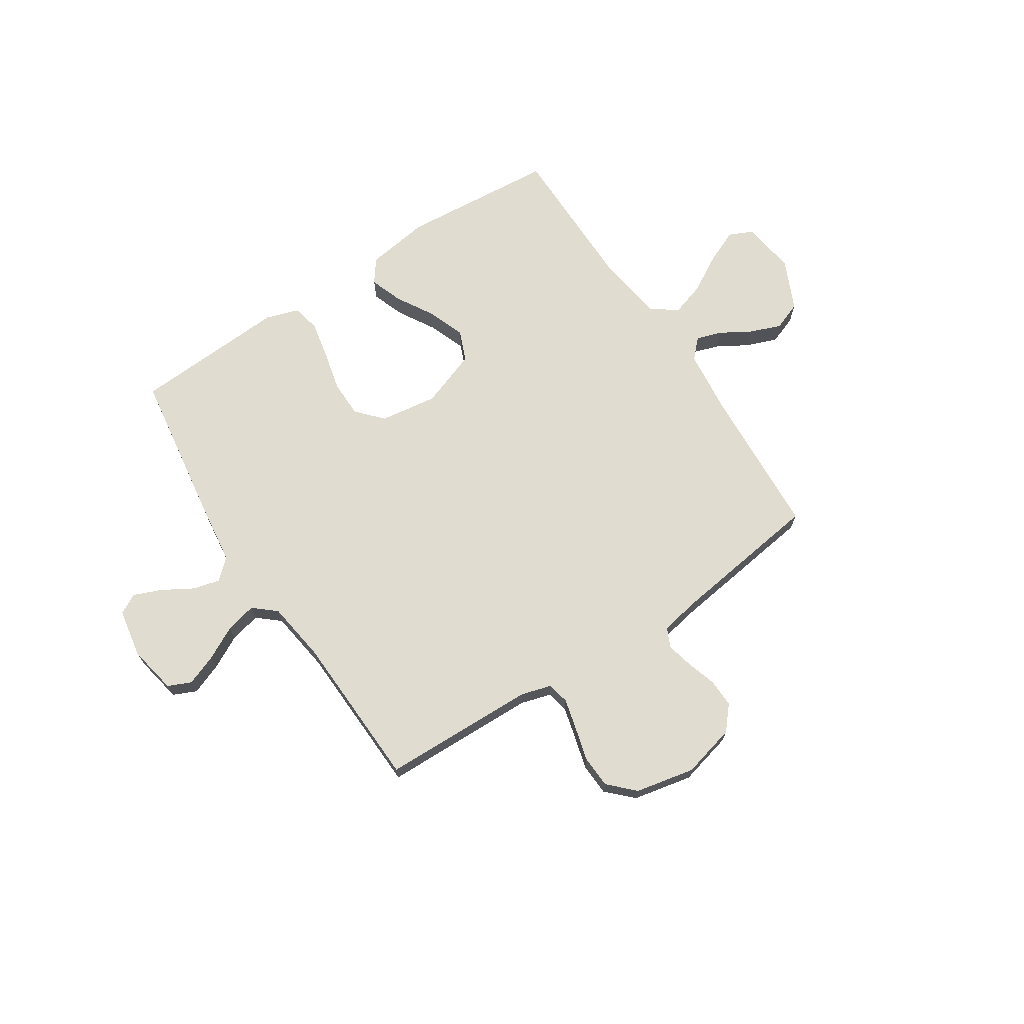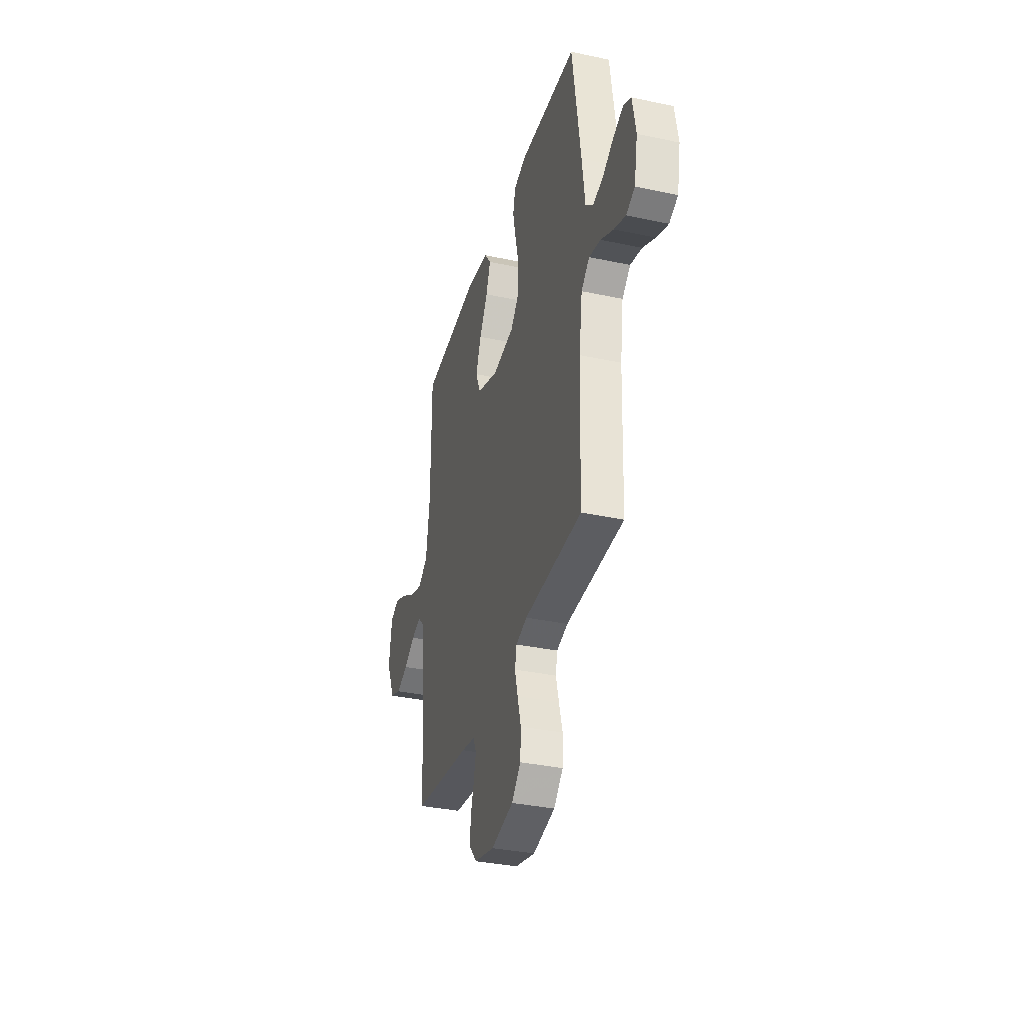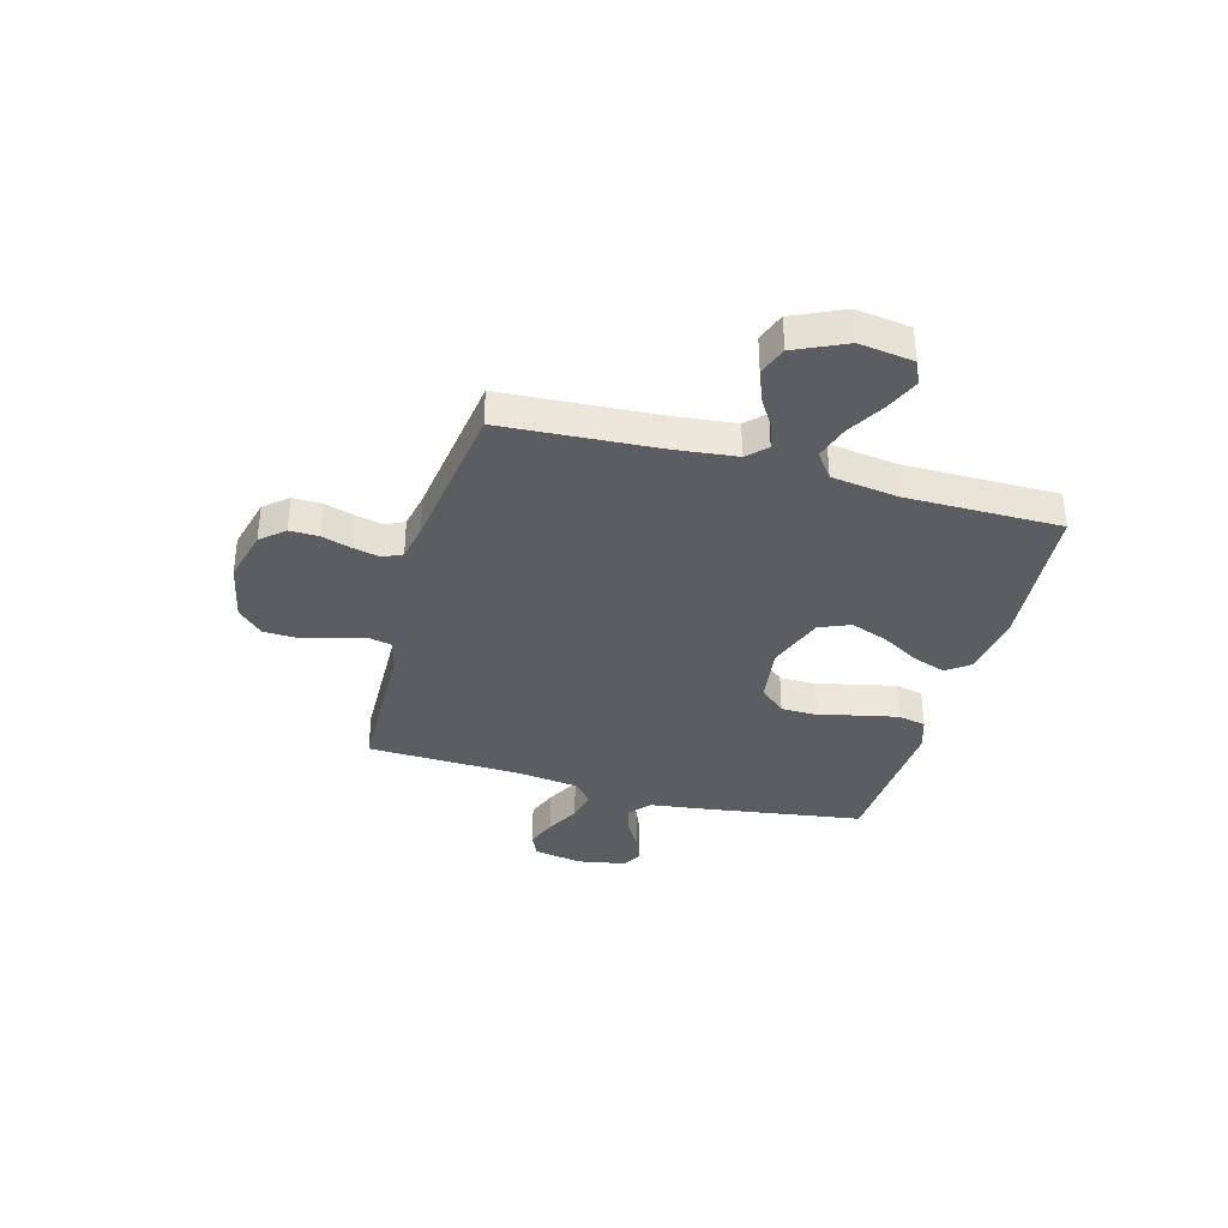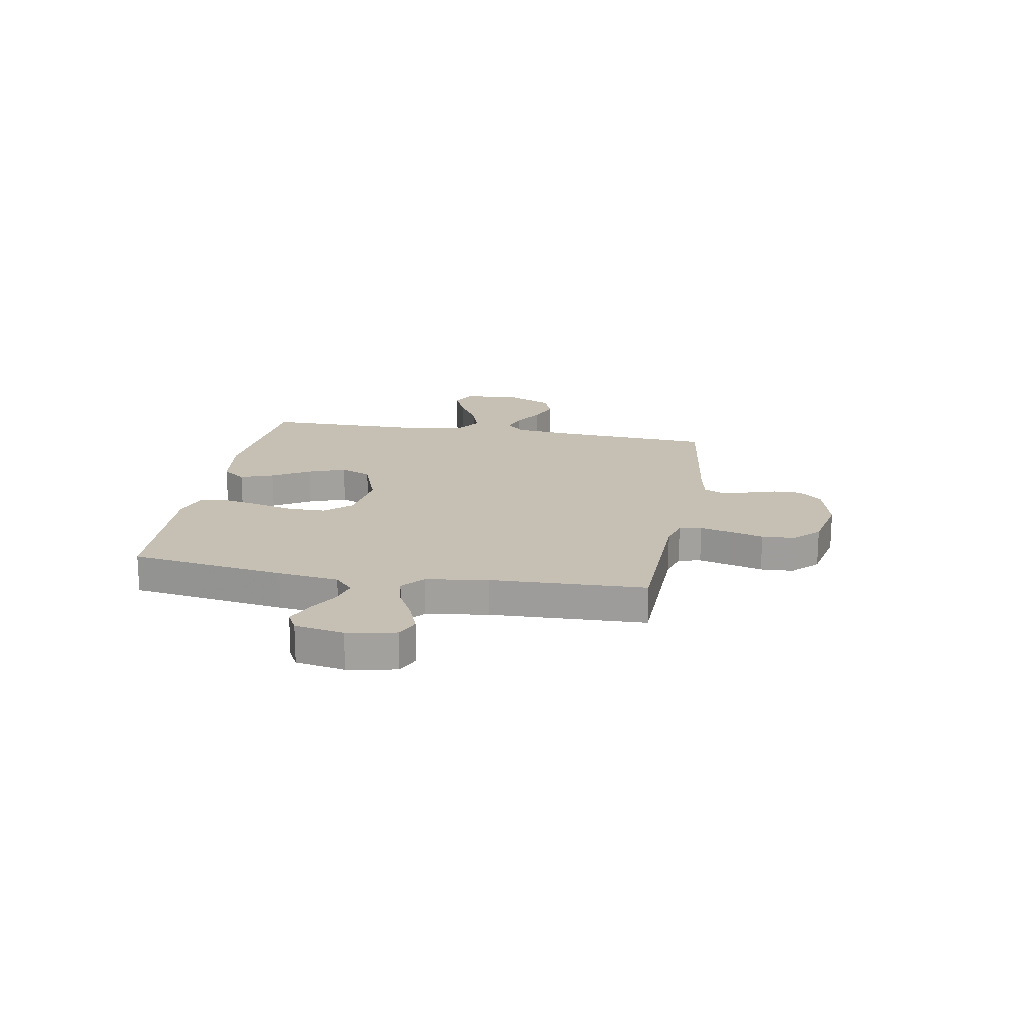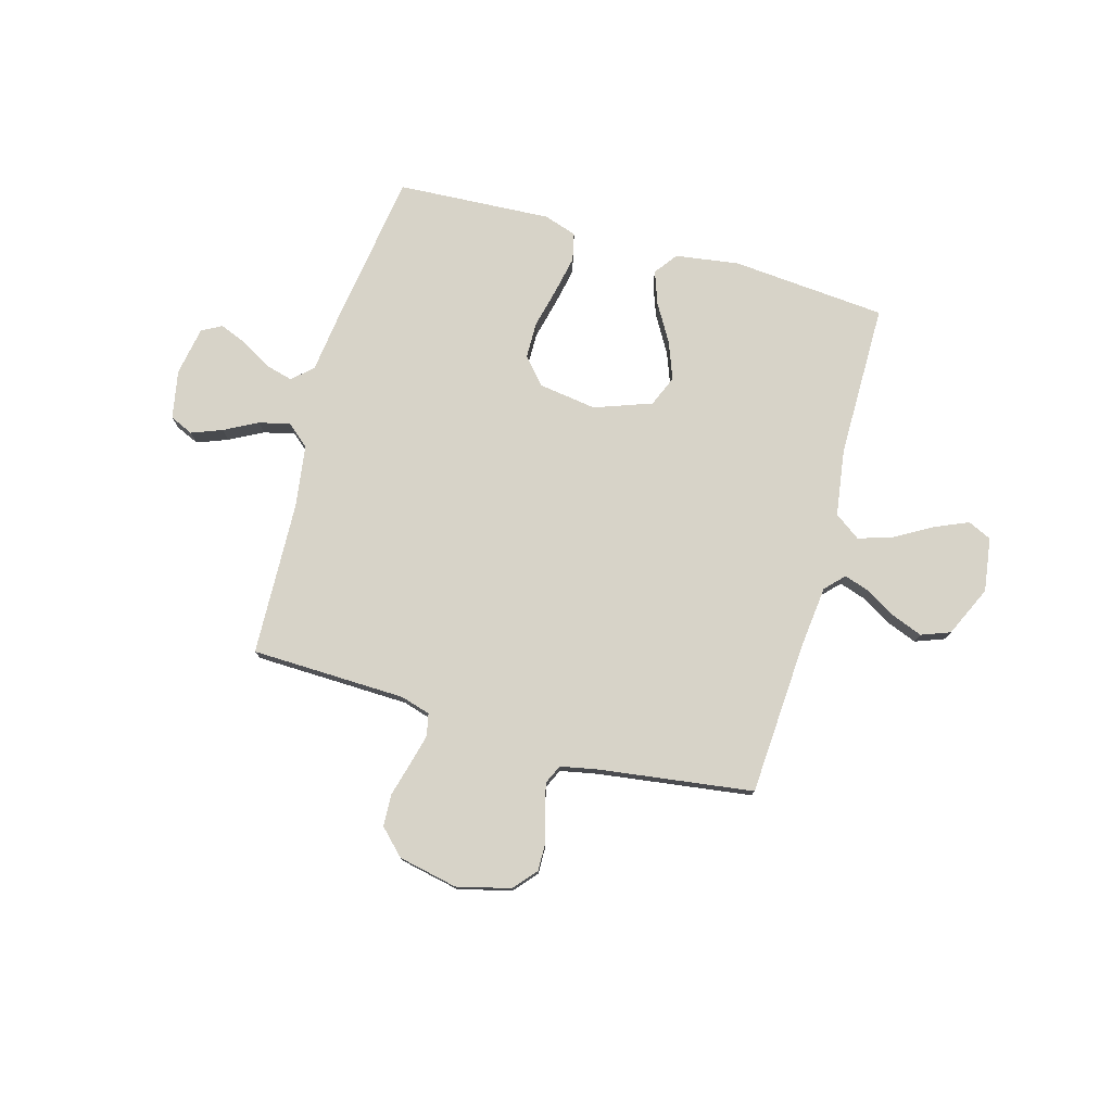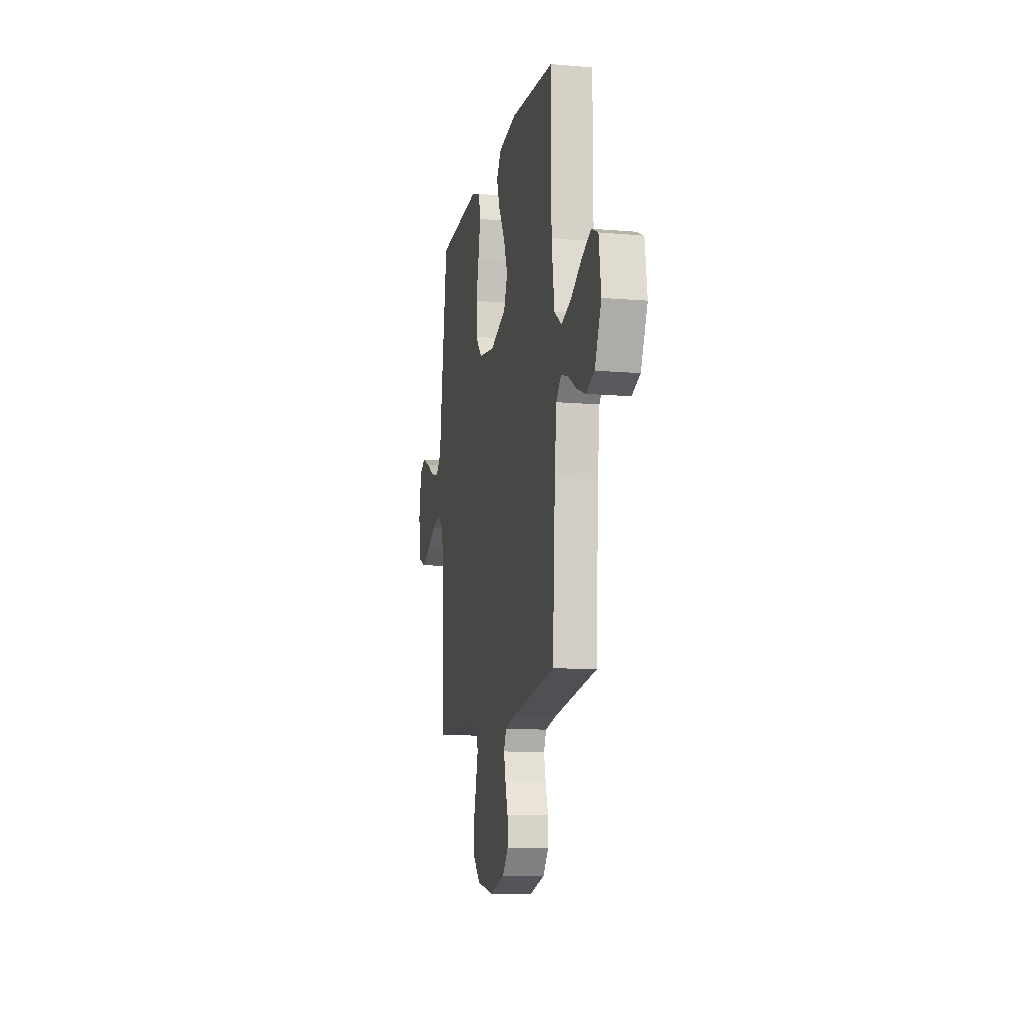
<metadata>
{"format":"obj","ext":"obj","renderer":"f3d","projection":"perspective","resolution":1024,"background":"white","views":[{"elev":69.6,"azim":146.8,"up":"+Y"},{"elev":-34.9,"azim":74.1,"up":"+Z"},{"elev":-35.4,"azim":-105.4,"up":"+Y"},{"elev":18.1,"azim":100.1,"up":"+Y"},{"elev":77.1,"azim":-164.3,"up":"+Y"},{"elev":-11.6,"azim":-101.5,"up":"+Z"}]}
</metadata>
<code>
v -0.5 0.07 0.5
v -0.2 0.07 0.525
v -0.076 0.07 0.507
v -0.043 0.07 0.462
v -0.066 0.07 0.398
v -0.109 0.07 0.325
v -0.136 0.07 0.253
v -0.111 0.07 0.193
v 0 0.07 0.153
v 0.112 0.07 0.169
v 0.157 0.07 0.219
v 0.158 0.07 0.29
v 0.139 0.07 0.369
v 0.124 0.07 0.442
v 0.136 0.07 0.496
v 0.2 0.07 0.517
v 0.5 0.07 0.5
v 0.544 0.07 0.2
v 0.559 0.07 0.082
v 0.598 0.07 0.046
v 0.651 0.07 0.06
v 0.709 0.07 0.094
v 0.763 0.07 0.116
v 0.802 0.07 0.095
v 0.819 0.07 0
v 0.801 0.07 -0.094
v 0.756 0.07 -0.114
v 0.696 0.07 -0.091
v 0.631 0.07 -0.057
v 0.571 0.07 -0.043
v 0.528 0.07 -0.08
v 0.511 0.07 -0.2
v 0.5 0.07 -0.5
v 0.2 0.07 -0.508
v 0.142 0.07 -0.525
v 0.133 0.07 -0.568
v 0.148 0.07 -0.627
v 0.166 0.07 -0.693
v 0.163 0.07 -0.756
v 0.115 0.07 -0.804
v 0 0.07 -0.828
v -0.104 0.07 -0.802
v -0.143 0.07 -0.757
v -0.142 0.07 -0.702
v -0.124 0.07 -0.644
v -0.112 0.07 -0.592
v -0.129 0.07 -0.555
v -0.2 0.07 -0.541
v -0.5 0.07 -0.5
v -0.518 0.07 -0.2
v -0.531 0.07 -0.081
v -0.566 0.07 -0.045
v -0.615 0.07 -0.061
v -0.674 0.07 -0.096
v -0.734 0.07 -0.119
v -0.79 0.07 -0.098
v -0.835 0.07 0
v -0.82 0.07 0.105
v -0.774 0.07 0.126
v -0.709 0.07 0.098
v -0.636 0.07 0.056
v -0.57 0.07 0.035
v -0.52 0.07 0.071
v -0.501 0.07 0.2
v -0.5 0 0.5
v -0.2 0 0.525
v -0.076 0 0.507
v -0.043 0 0.462
v -0.066 0 0.398
v -0.109 0 0.325
v -0.136 0 0.253
v -0.111 0 0.193
v 0 0 0.153
v 0.112 0 0.169
v 0.157 0 0.219
v 0.158 0 0.29
v 0.139 0 0.369
v 0.124 0 0.442
v 0.136 0 0.496
v 0.2 0 0.517
v 0.5 0 0.5
v 0.544 0 0.2
v 0.559 0 0.082
v 0.598 0 0.046
v 0.651 0 0.06
v 0.709 0 0.094
v 0.763 0 0.116
v 0.802 0 0.095
v 0.819 0 0
v 0.801 0 -0.094
v 0.756 0 -0.114
v 0.696 0 -0.091
v 0.631 0 -0.057
v 0.571 0 -0.043
v 0.528 0 -0.08
v 0.511 0 -0.2
v 0.5 0 -0.5
v 0.2 0 -0.508
v 0.142 0 -0.525
v 0.133 0 -0.568
v 0.148 0 -0.627
v 0.166 0 -0.693
v 0.163 0 -0.756
v 0.115 0 -0.804
v 0 0 -0.828
v -0.104 0 -0.802
v -0.143 0 -0.757
v -0.142 0 -0.702
v -0.124 0 -0.644
v -0.112 0 -0.592
v -0.129 0 -0.555
v -0.2 0 -0.541
v -0.5 0 -0.5
v -0.518 0 -0.2
v -0.531 0 -0.081
v -0.566 0 -0.045
v -0.615 0 -0.061
v -0.674 0 -0.096
v -0.734 0 -0.119
v -0.79 0 -0.098
v -0.835 0 0
v -0.82 0 0.105
v -0.774 0 0.126
v -0.709 0 0.098
v -0.636 0 0.056
v -0.57 0 0.035
v -0.52 0 0.071
v -0.501 0 0.2
f 58 59 60 61
f 58 61 62
f 57 58 62
f 56 57 62
f 53 54 55 56
f 52 53 56 62
f 51 52 62 63
f 48 49 50
f 47 48 50 51
f 42 43 44 45
f 42 45 46
f 41 42 46
f 40 41 46 47
f 37 38 39 40
f 36 37 40 47
f 32 33 34
f 31 32 34 35
f 26 27 28 29
f 26 29 30
f 25 26 30
f 24 25 30
f 21 22 23 24
f 20 21 24 30
f 19 20 30 31
f 12 13 14 15
f 12 15 16 17
f 3 4 5 6
f 3 6 7
f 64 1 2 3
f 64 3 7
f 63 64 7 8
f 51 63 8 9
f 35 36 47 51
f 35 51 9 10
f 31 35 10 11
f 17 18 19 31
f 11 12 17 31
f 125 124 123 122
f 126 125 122
f 126 122 121
f 126 121 120
f 120 119 118 117
f 126 120 117 116
f 127 126 116 115
f 114 113 112
f 115 114 112 111
f 109 108 107 106
f 110 109 106
f 110 106 105
f 111 110 105 104
f 104 103 102 101
f 111 104 101 100
f 98 97 96
f 99 98 96 95
f 93 92 91 90
f 94 93 90
f 94 90 89
f 94 89 88
f 88 87 86 85
f 94 88 85 84
f 95 94 84 83
f 79 78 77 76
f 81 80 79 76
f 70 69 68 67
f 71 70 67
f 67 66 65 128
f 71 67 128
f 72 71 128 127
f 73 72 127 115
f 115 111 100 99
f 74 73 115 99
f 75 74 99 95
f 95 83 82 81
f 95 81 76 75
f 1 65 66 2
f 2 66 67 3
f 3 67 68 4
f 4 68 69 5
f 5 69 70 6
f 6 70 71 7
f 7 71 72 8
f 8 72 73 9
f 9 73 74 10
f 10 74 75 11
f 11 75 76 12
f 12 76 77 13
f 13 77 78 14
f 14 78 79 15
f 15 79 80 16
f 16 80 81 17
f 17 81 82 18
f 18 82 83 19
f 19 83 84 20
f 20 84 85 21
f 21 85 86 22
f 22 86 87 23
f 23 87 88 24
f 24 88 89 25
f 25 89 90 26
f 26 90 91 27
f 27 91 92 28
f 28 92 93 29
f 29 93 94 30
f 30 94 95 31
f 31 95 96 32
f 32 96 97 33
f 33 97 98 34
f 34 98 99 35
f 35 99 100 36
f 36 100 101 37
f 37 101 102 38
f 38 102 103 39
f 39 103 104 40
f 40 104 105 41
f 41 105 106 42
f 42 106 107 43
f 43 107 108 44
f 44 108 109 45
f 45 109 110 46
f 46 110 111 47
f 47 111 112 48
f 48 112 113 49
f 49 113 114 50
f 50 114 115 51
f 51 115 116 52
f 52 116 117 53
f 53 117 118 54
f 54 118 119 55
f 55 119 120 56
f 56 120 121 57
f 57 121 122 58
f 58 122 123 59
f 59 123 124 60
f 60 124 125 61
f 61 125 126 62
f 62 126 127 63
f 63 127 128 64
f 64 128 65 1

</code>
